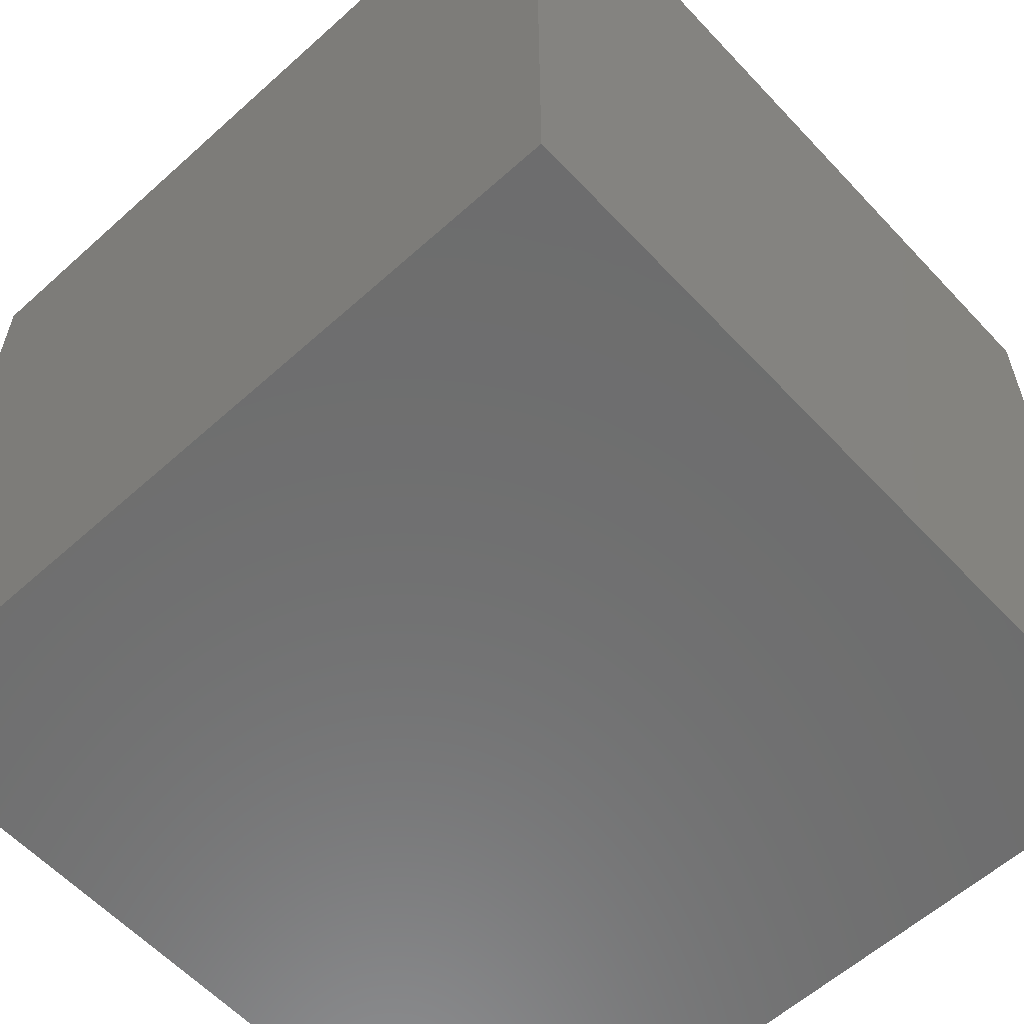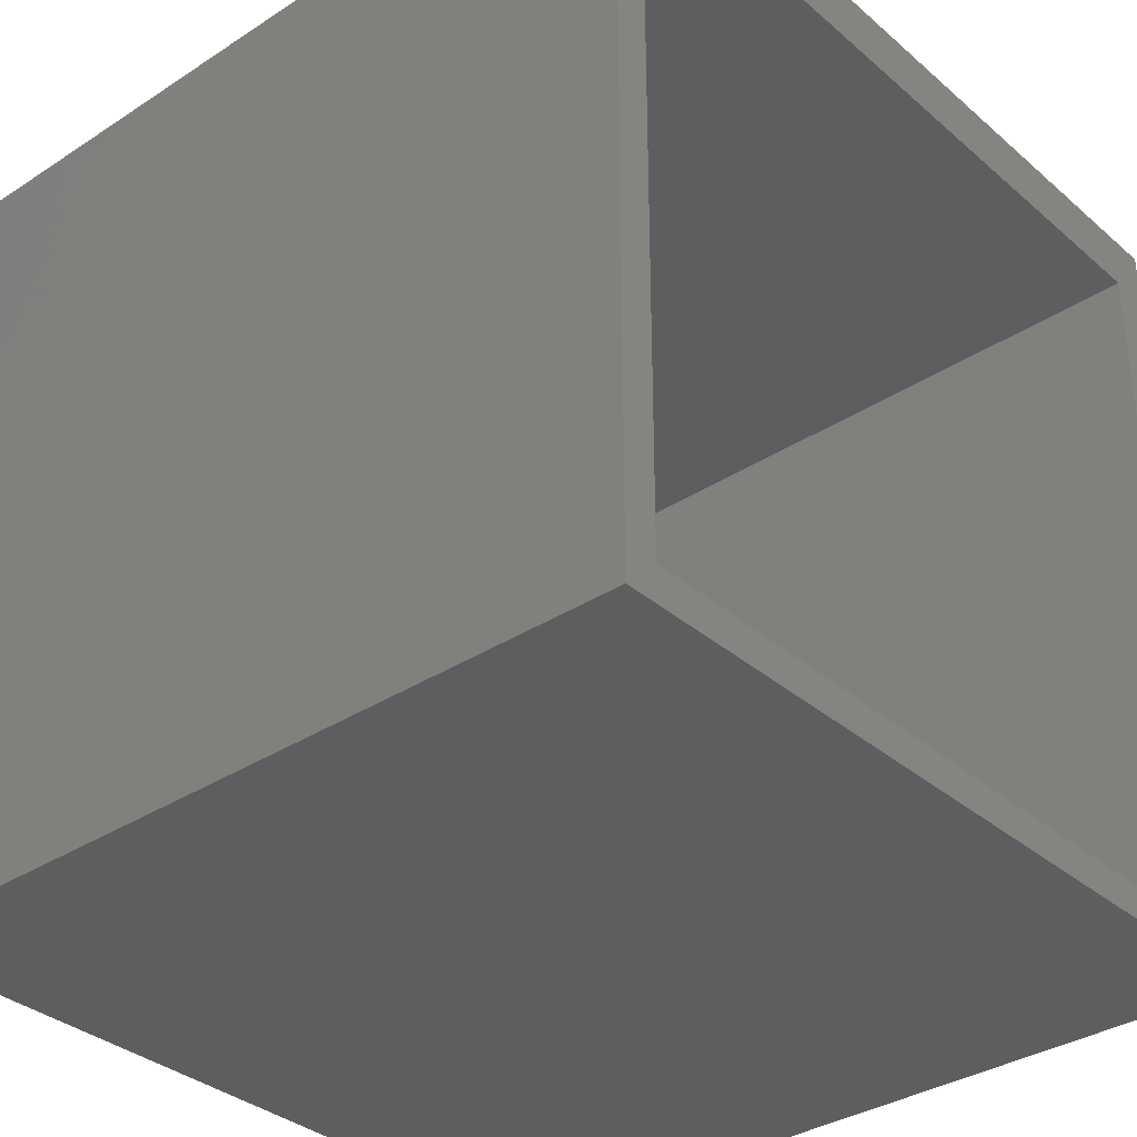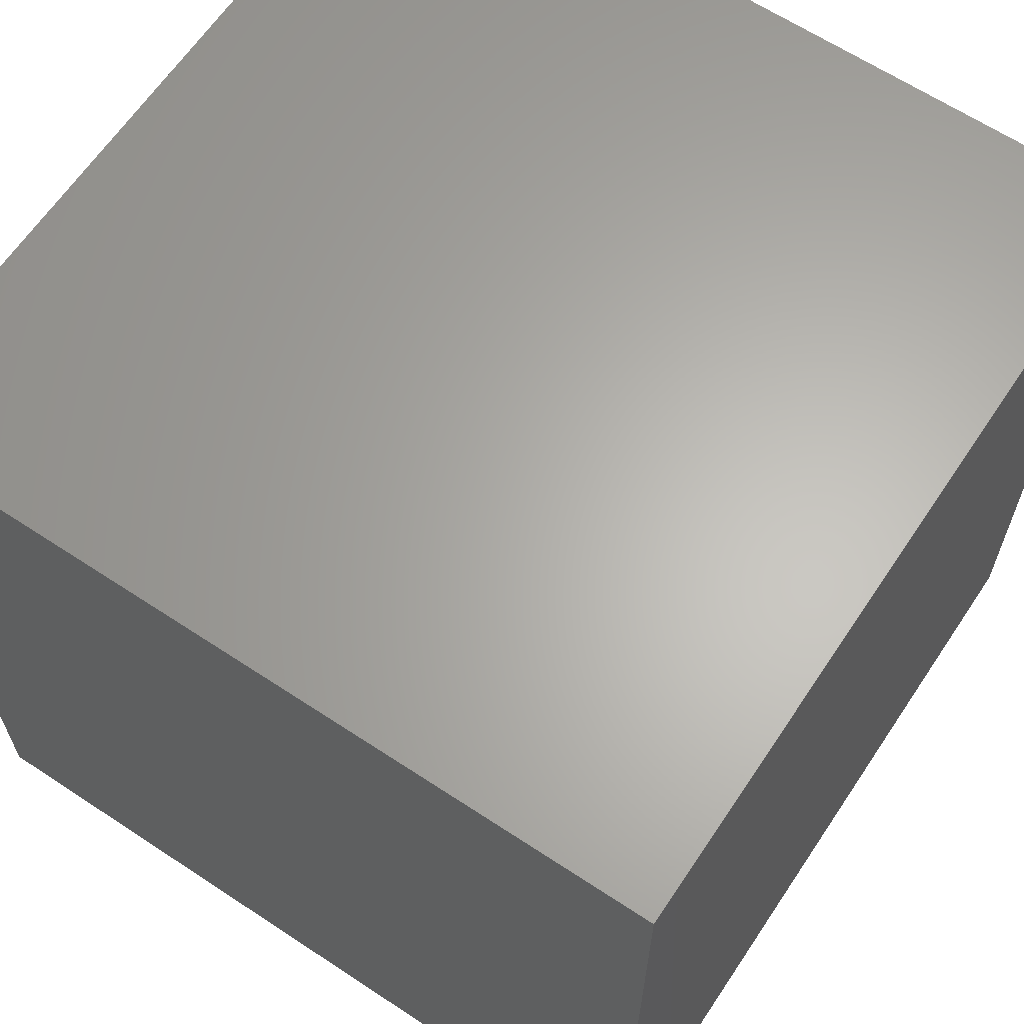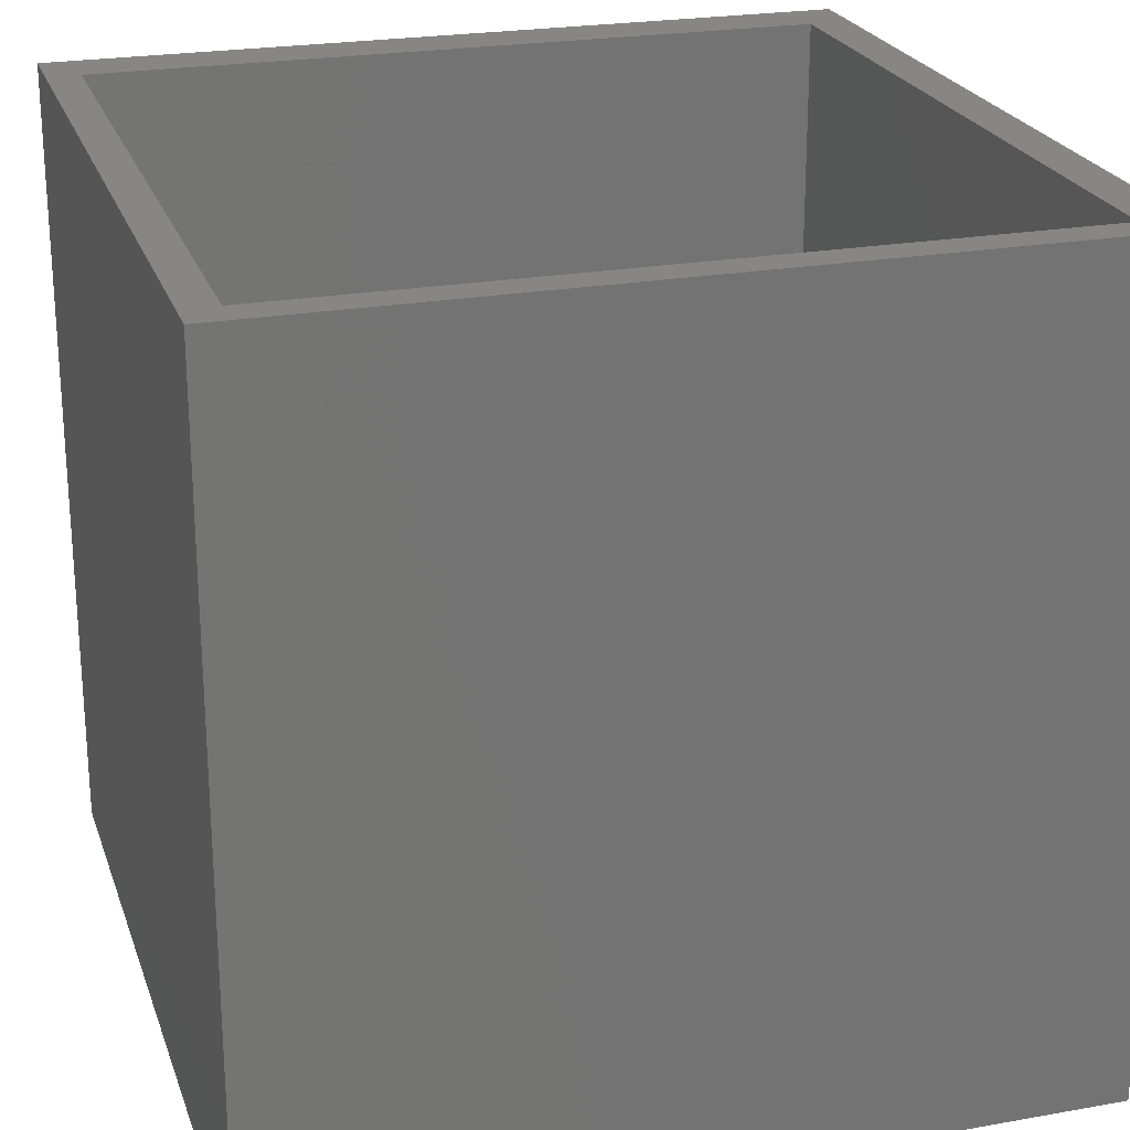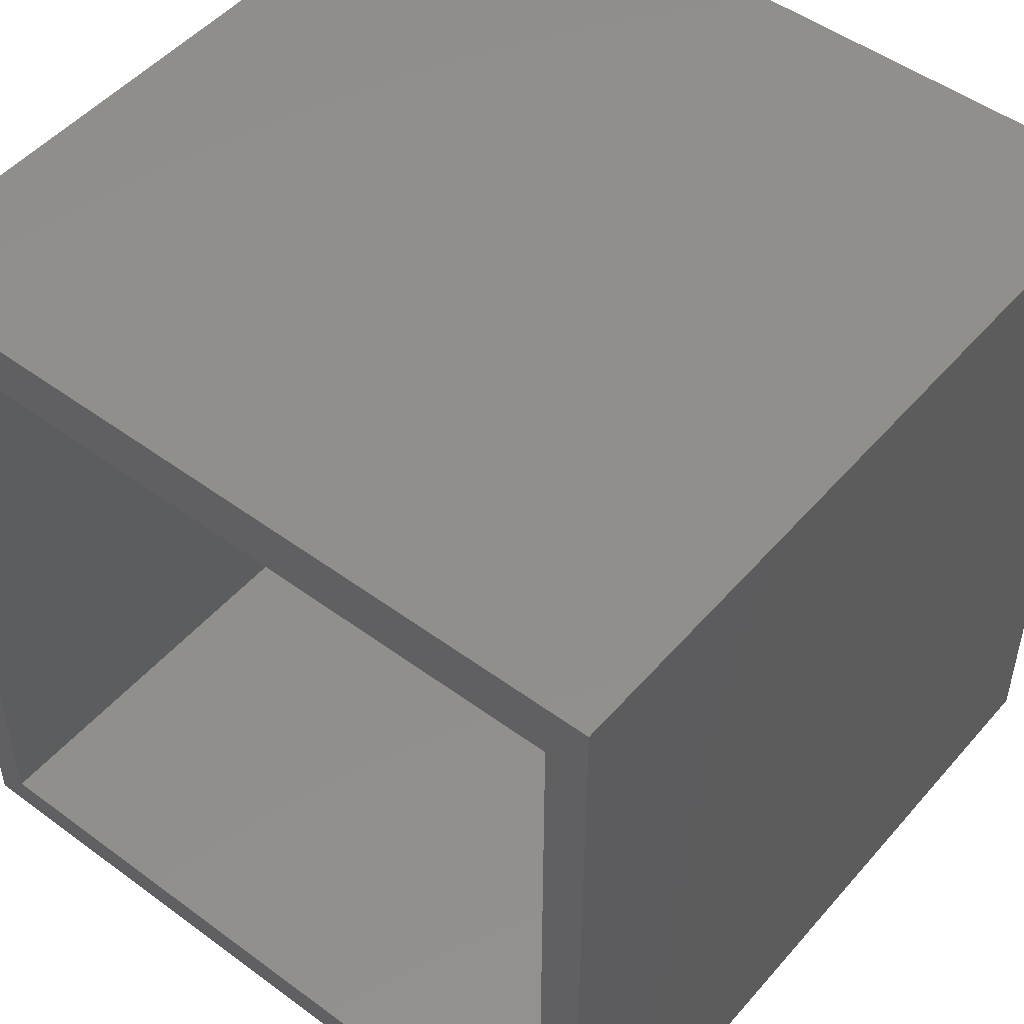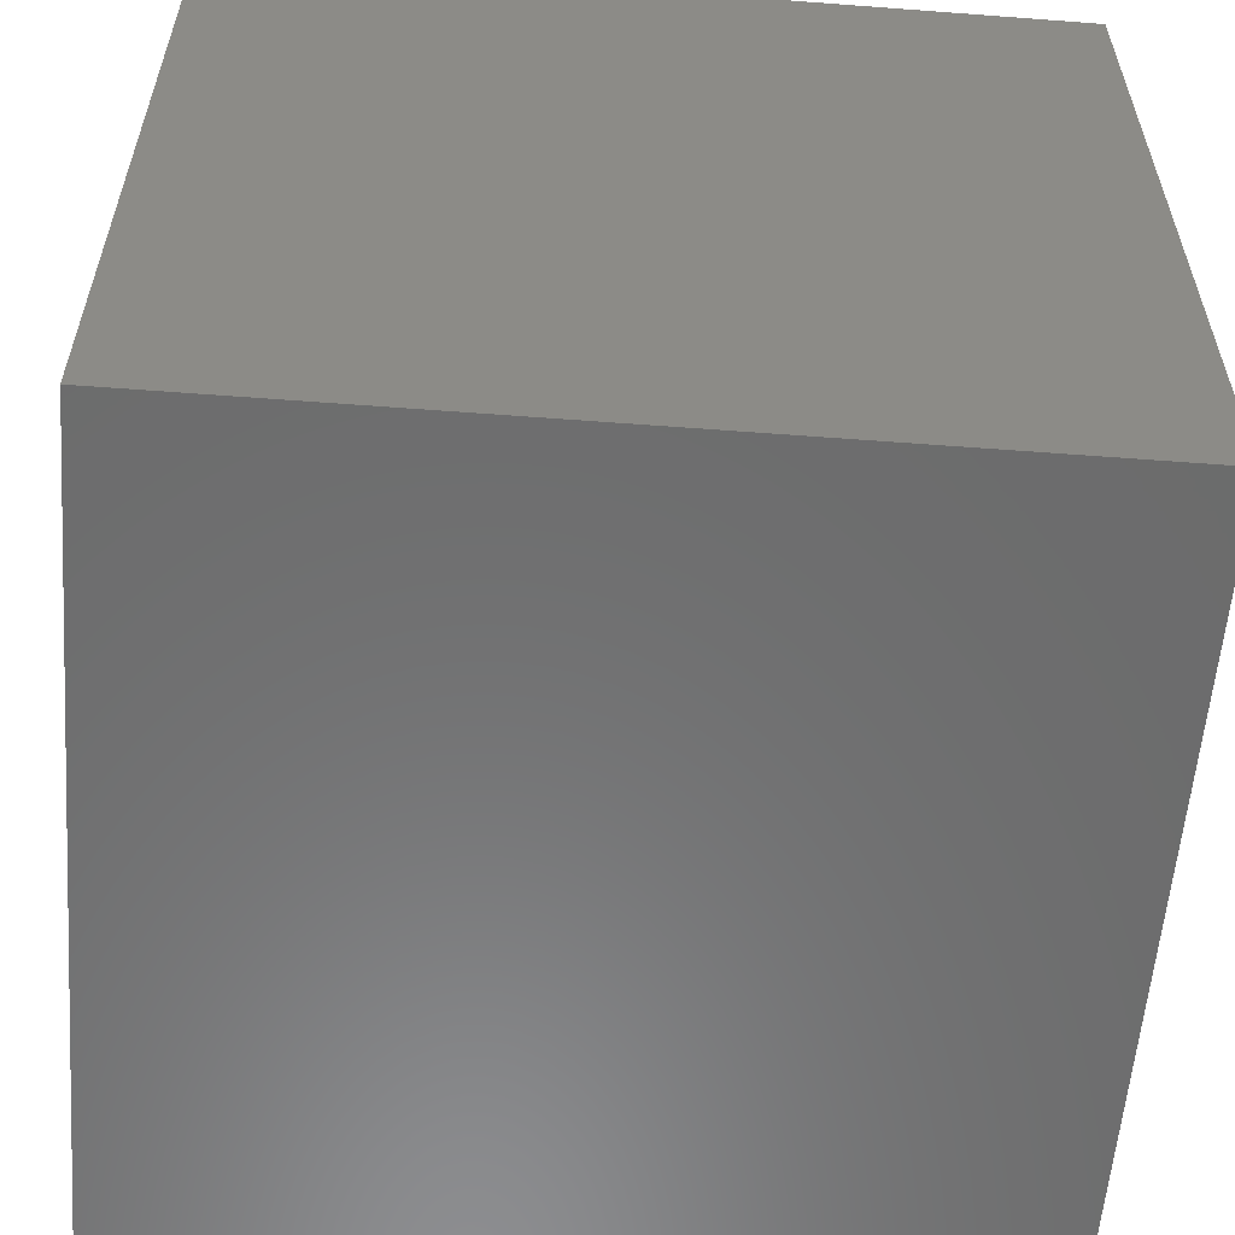
<metadata>
{"format":"stl","ext":"stl","renderer":"f3d","projection":"perspective","resolution":1024,"background":"white","views":[{"elev":-59.5,"azim":-47.3,"up":"+Y"},{"elev":-34.5,"azim":131.1,"up":"+Z"},{"elev":63.9,"azim":-56.3,"up":"+Z"},{"elev":23.4,"azim":163.3,"up":"+Y"},{"elev":49.7,"azim":-140.9,"up":"+Z"},{"elev":-58.1,"azim":-4.5,"up":"+Y"}]}
</metadata>
<code>
# stl→obj: 32 verts, 60 faces
v -0.7109 -0.6562 0.04688
v -0.7109 -0.6562 0.6966
v -0.03125 -0.6562 0.04688
v -0.03125 -0.6562 0.6966
v -0.7109 -0.6466 0.03244
v -0.7109 -0.6437 0.03155
v -0.7109 -0.6406 0.03125
v -0.7109 6.837e-33 0.03125
v -0.7109 4.155e-17 0.6966
v -0.7109 -0.6559 0.04383
v -0.7109 -0.6551 0.0409
v -0.7109 -0.6536 0.03819
v -0.7109 -0.6517 0.03583
v -0.7109 -0.6493 0.03388
v -0.03125 -0.6551 0.0409
v -0.03125 7.546e-17 0.03125
v -0.03125 -0.6406 0.03125
v -0.03125 1.17e-16 0.6966
v -0.03125 -0.6559 0.04383
v -0.03125 -0.6437 0.03155
v -0.03125 -0.6466 0.03244
v -0.03125 -0.6493 0.03388
v -0.03125 -0.6517 0.03583
v -0.03125 -0.6536 0.03819
v -0.75 5.099e-33 0.75
v -0.75 0 0
v 0 8.327e-17 -4.592e-17
v 4.592e-17 8.327e-17 0.75
v -0.75 -0.75 0
v 1.11e-16 -0.75 -4.592e-17
v -0.75 -0.75 0.75
v 1.569e-16 -0.75 0.75
f 1 2 3
f 3 2 4
f 5 6 7
f 8 9 2
f 8 2 1
f 8 1 10
f 8 10 11
f 8 11 12
f 8 12 13
f 8 13 14
f 8 14 5
f 8 5 7
f 15 16 17
f 18 16 15
f 18 15 19
f 18 19 3
f 18 3 4
f 20 21 22
f 20 22 23
f 20 23 24
f 20 24 15
f 20 15 17
f 7 17 8
f 8 17 16
f 13 22 14
f 14 22 21
f 14 21 5
f 5 21 20
f 5 20 6
f 6 20 17
f 6 17 7
f 22 13 23
f 23 13 12
f 23 12 24
f 24 12 11
f 24 11 15
f 15 11 10
f 15 10 19
f 19 10 1
f 19 1 3
f 25 8 26
f 26 8 16
f 26 16 27
f 8 25 9
f 9 25 28
f 9 28 18
f 18 28 27
f 18 27 16
f 4 2 18
f 18 2 9
f 29 30 31
f 31 30 32
f 25 26 31
f 31 26 29
f 28 25 32
f 32 25 31
f 27 28 30
f 30 28 32
f 26 27 29
f 29 27 30

</code>
